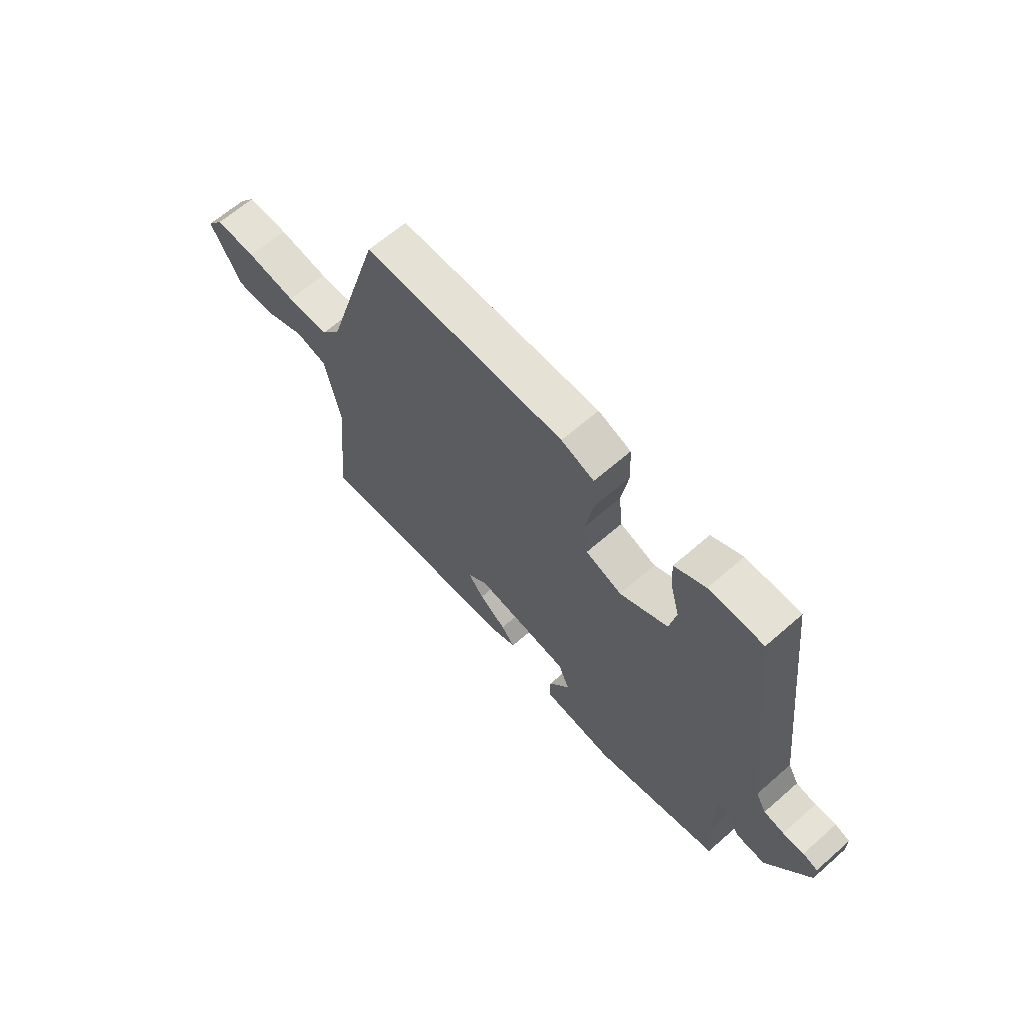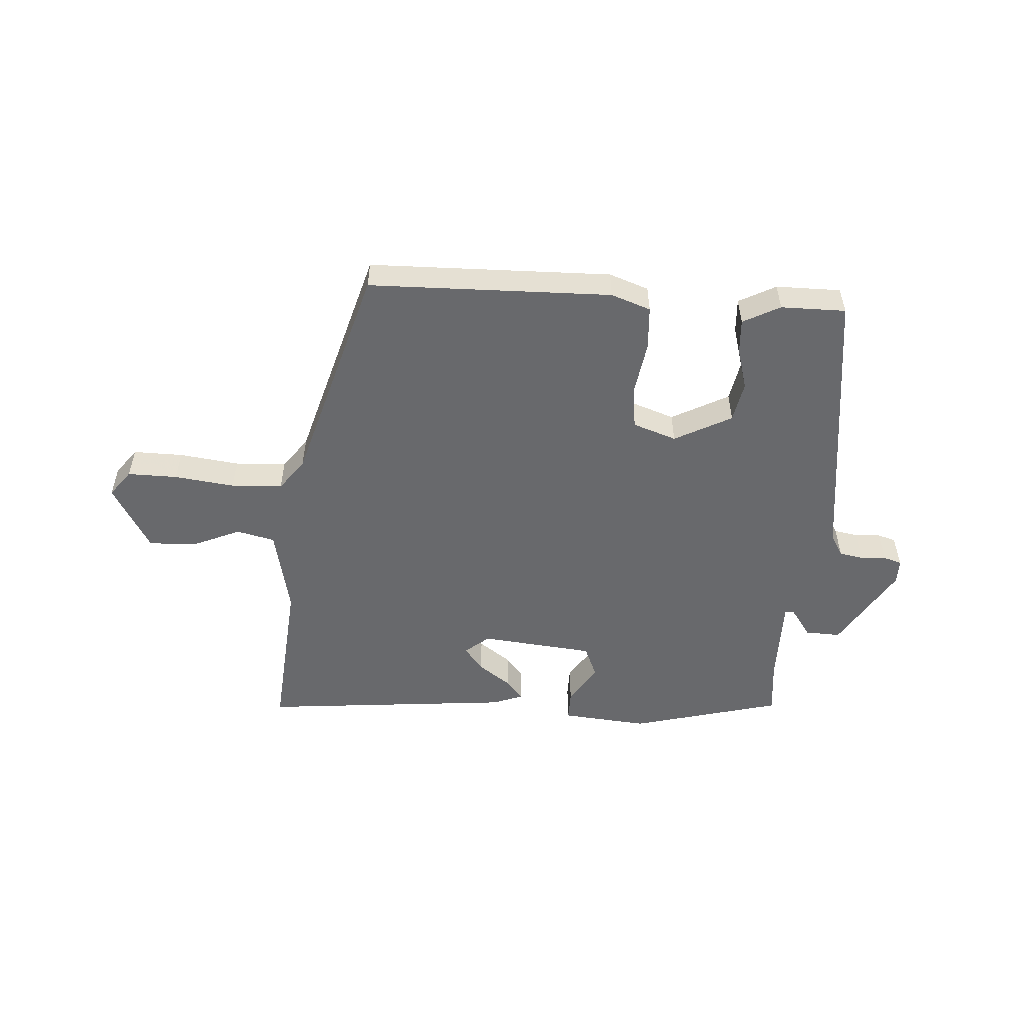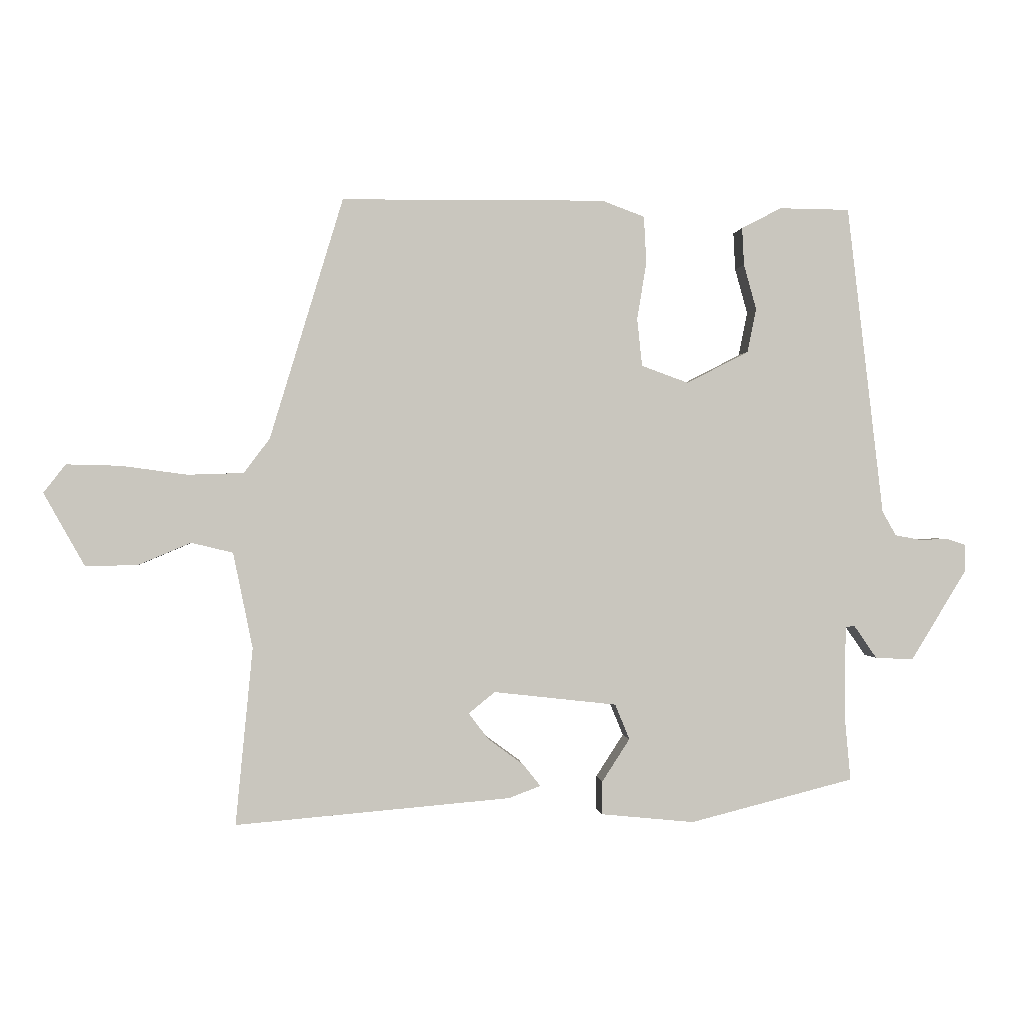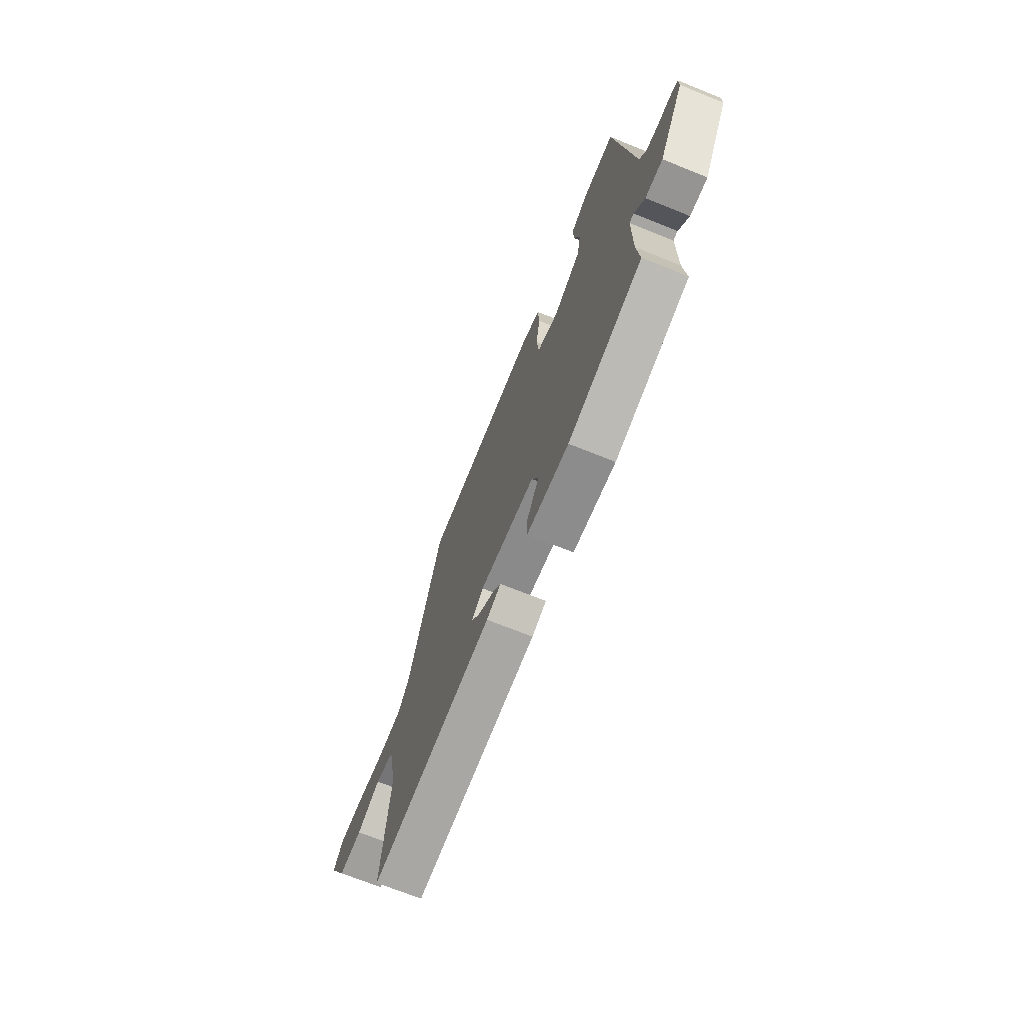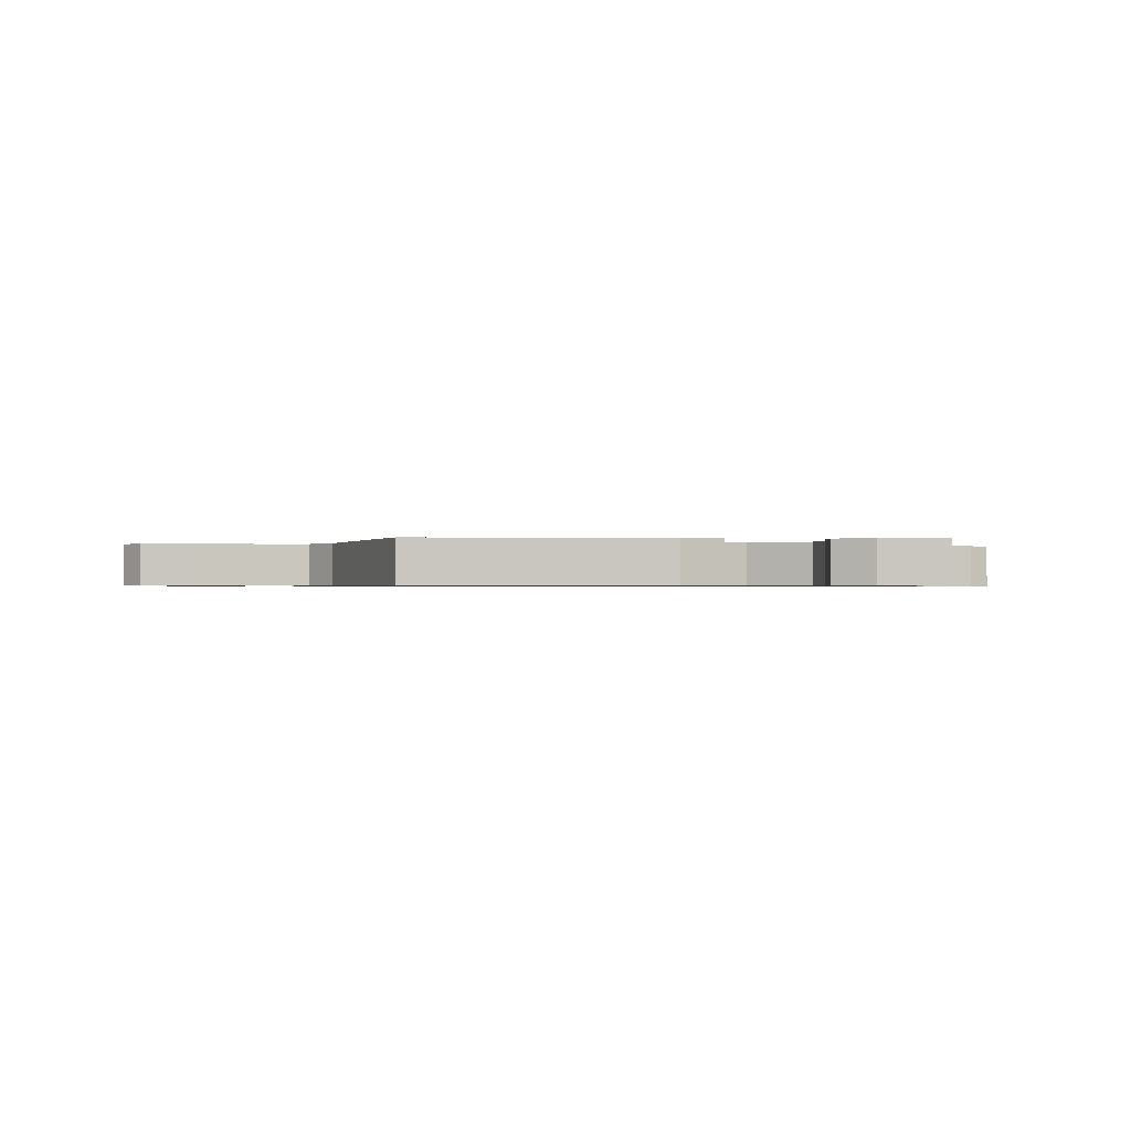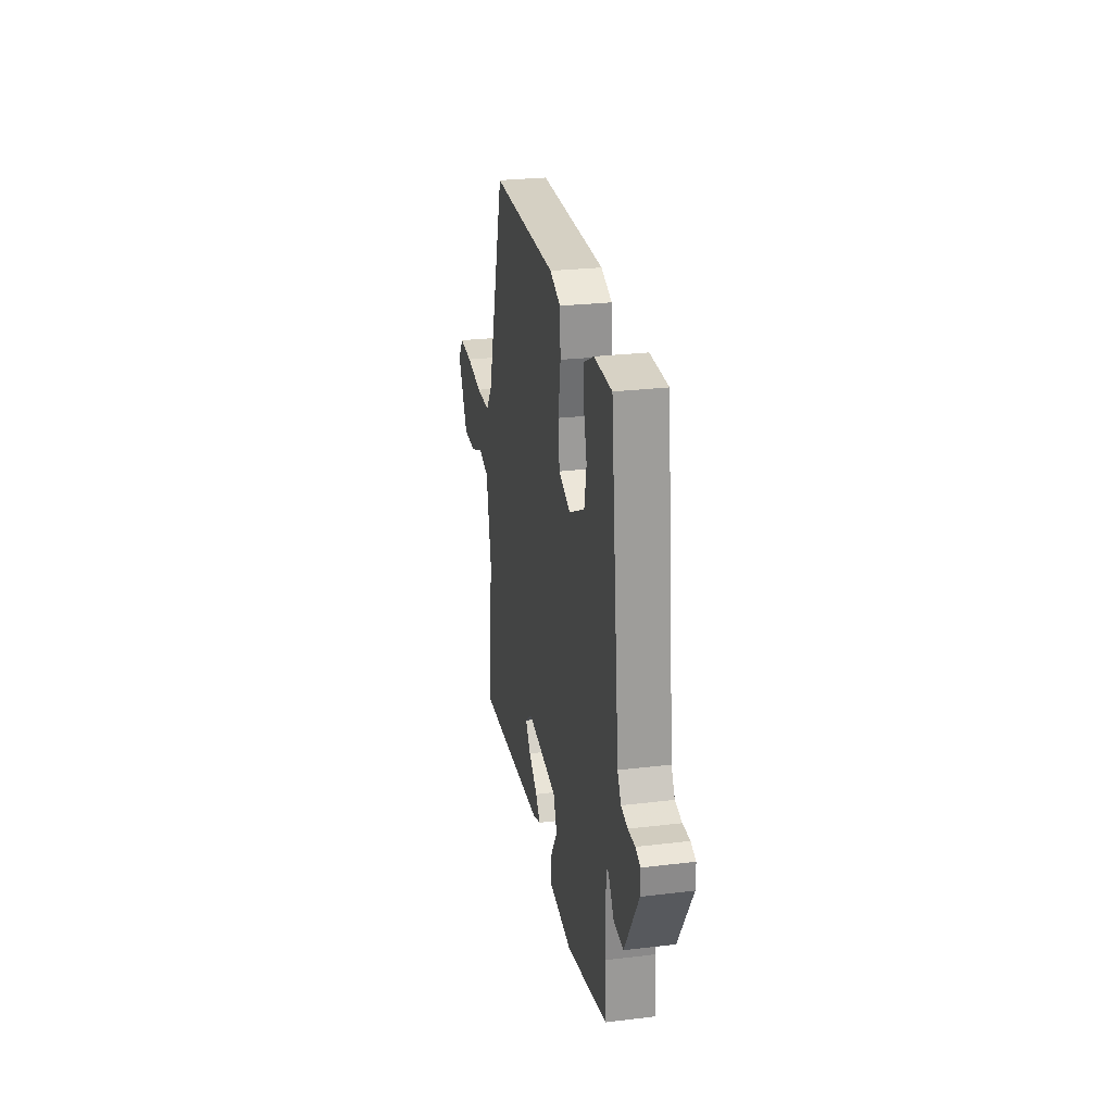
<metadata>
{"format":"obj","ext":"obj","renderer":"f3d","projection":"perspective","resolution":1024,"background":"white","views":[{"elev":64.4,"azim":48.6,"up":"+Z"},{"elev":-52.7,"azim":-3.2,"up":"+Y"},{"elev":-0.1,"azim":-5.8,"up":"+Z"},{"elev":-69.9,"azim":68.0,"up":"+Z"},{"elev":-0.7,"azim":-3.0,"up":"+Y"},{"elev":26.7,"azim":79.4,"up":"+Z"}]}
</metadata>
<code>
v 0.493 0.07 -0.482
v 0.231 0.07 -0.548
v 0.082 0.07 -0.533
v 0.083 0.07 -0.48
v 0.127 0.07 -0.412
v 0.104 0.07 -0.356
v -0.092 0.07 -0.334
v -0.134 0.07 -0.368
v -0.102 0.07 -0.41
v -0.046 0.07 -0.451
v -0.018 0.07 -0.486
v -0.069 0.07 -0.505
v -0.506 0.07 -0.542
v -0.479 0.07 -0.261
v -0.51 0.07 -0.109
v -0.576 0.07 -0.093
v -0.659 0.07 -0.128
v -0.742 0.07 -0.13
v -0.807 0.07 -0.014
v -0.772 0.07 0.031
v -0.686 0.07 0.029
v -0.582 0.07 0.015
v -0.493 0.07 0.018
v -0.452 0.07 0.073
v -0.336 0.07 0.456
v 0.083 0.07 0.46
v 0.151 0.07 0.435
v 0.155 0.07 0.36
v 0.14 0.07 0.269
v 0.148 0.07 0.193
v 0.223 0.07 0.166
v 0.322 0.07 0.217
v 0.336 0.07 0.287
v 0.316 0.07 0.359
v 0.313 0.07 0.419
v 0.377 0.07 0.452
v 0.489 0.07 0.451
v 0.547 0.07 -0.043
v 0.569 0.07 -0.082
v 0.611 0.07 -0.09
v 0.655 0.07 -0.088
v 0.686 0.07 -0.098
v 0.686 0.07 -0.141
v 0.597 0.07 -0.286
v 0.536 0.07 -0.283
v 0.5 0.07 -0.231
v 0.485 0.07 -0.232
v 0.484 0.07 -0.384
v 0.493 0 -0.482
v 0.231 0 -0.548
v 0.082 0 -0.533
v 0.083 0 -0.48
v 0.127 0 -0.412
v 0.104 0 -0.356
v -0.092 0 -0.334
v -0.134 0 -0.368
v -0.102 0 -0.41
v -0.046 0 -0.451
v -0.018 0 -0.486
v -0.069 0 -0.505
v -0.506 0 -0.542
v -0.479 0 -0.261
v -0.51 0 -0.109
v -0.576 0 -0.093
v -0.659 0 -0.128
v -0.742 0 -0.13
v -0.807 0 -0.014
v -0.772 0 0.031
v -0.686 0 0.029
v -0.582 0 0.015
v -0.493 0 0.018
v -0.452 0 0.073
v -0.336 0 0.456
v 0.083 0 0.46
v 0.151 0 0.435
v 0.155 0 0.36
v 0.14 0 0.269
v 0.148 0 0.193
v 0.223 0 0.166
v 0.322 0 0.217
v 0.336 0 0.287
v 0.316 0 0.359
v 0.313 0 0.419
v 0.377 0 0.452
v 0.489 0 0.451
v 0.547 0 -0.043
v 0.569 0 -0.082
v 0.611 0 -0.09
v 0.655 0 -0.088
v 0.686 0 -0.098
v 0.686 0 -0.141
v 0.597 0 -0.286
v 0.536 0 -0.283
v 0.5 0 -0.231
v 0.485 0 -0.232
v 0.484 0 -0.384
f 43 44 45 46
f 43 46 47
f 40 41 42 43
f 39 40 43 47
f 38 39 47
f 37 38 47
f 36 37 47 48
f 33 34 35 36
f 32 33 36 48
f 26 27 28 29
f 24 25 26 29
f 23 24 29 30
f 19 20 21 22
f 19 22 23
f 16 17 18 19
f 15 16 19 23
f 14 15 23 30
f 9 10 11 12
f 8 9 12 13
f 7 8 13 14
f 2 3 4 5
f 2 5 6
f 1 2 6
f 31 32 48 1
f 6 7 14 30
f 1 6 30 31
f 94 93 92 91
f 95 94 91
f 91 90 89 88
f 95 91 88 87
f 95 87 86
f 95 86 85
f 96 95 85 84
f 84 83 82 81
f 96 84 81 80
f 77 76 75 74
f 77 74 73 72
f 78 77 72 71
f 70 69 68 67
f 71 70 67
f 67 66 65 64
f 71 67 64 63
f 78 71 63 62
f 60 59 58 57
f 61 60 57 56
f 62 61 56 55
f 53 52 51 50
f 54 53 50
f 54 50 49
f 49 96 80 79
f 78 62 55 54
f 79 78 54 49
f 1 49 50 2
f 2 50 51 3
f 3 51 52 4
f 4 52 53 5
f 5 53 54 6
f 6 54 55 7
f 7 55 56 8
f 8 56 57 9
f 9 57 58 10
f 10 58 59 11
f 11 59 60 12
f 12 60 61 13
f 13 61 62 14
f 14 62 63 15
f 15 63 64 16
f 16 64 65 17
f 17 65 66 18
f 18 66 67 19
f 19 67 68 20
f 20 68 69 21
f 21 69 70 22
f 22 70 71 23
f 23 71 72 24
f 24 72 73 25
f 25 73 74 26
f 26 74 75 27
f 27 75 76 28
f 28 76 77 29
f 29 77 78 30
f 30 78 79 31
f 31 79 80 32
f 32 80 81 33
f 33 81 82 34
f 34 82 83 35
f 35 83 84 36
f 36 84 85 37
f 37 85 86 38
f 38 86 87 39
f 39 87 88 40
f 40 88 89 41
f 41 89 90 42
f 42 90 91 43
f 43 91 92 44
f 44 92 93 45
f 45 93 94 46
f 46 94 95 47
f 47 95 96 48
f 48 96 49 1

</code>
